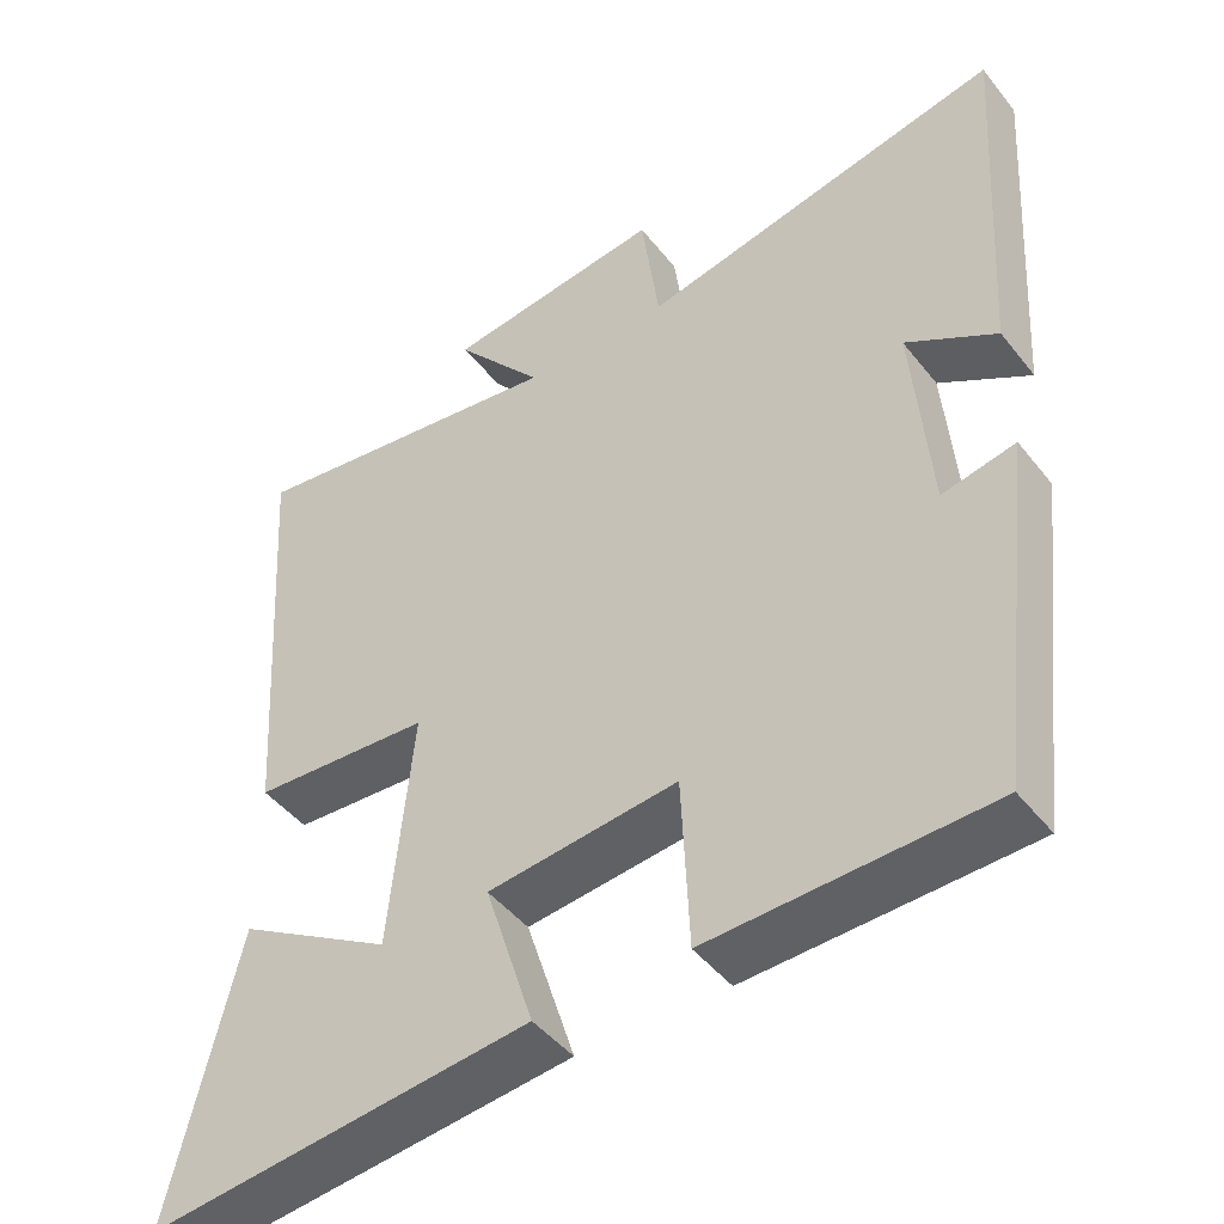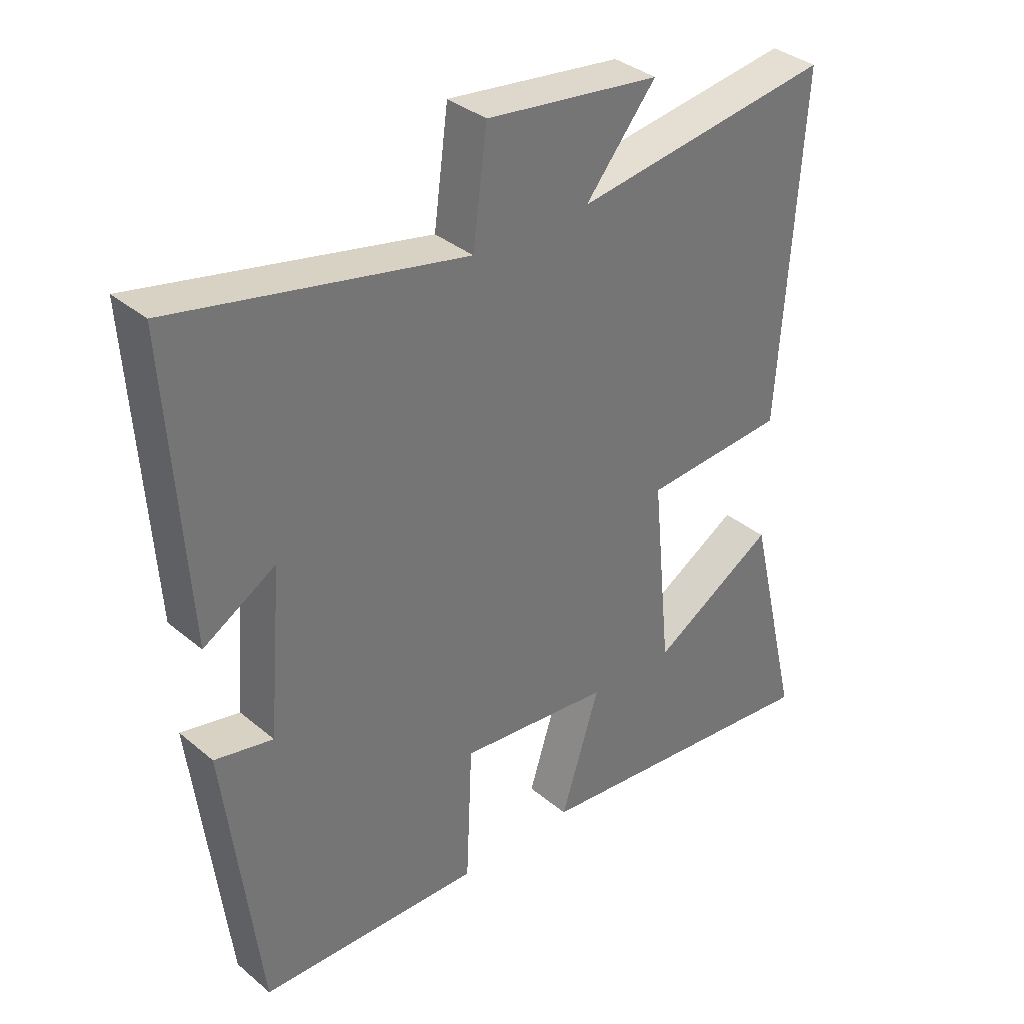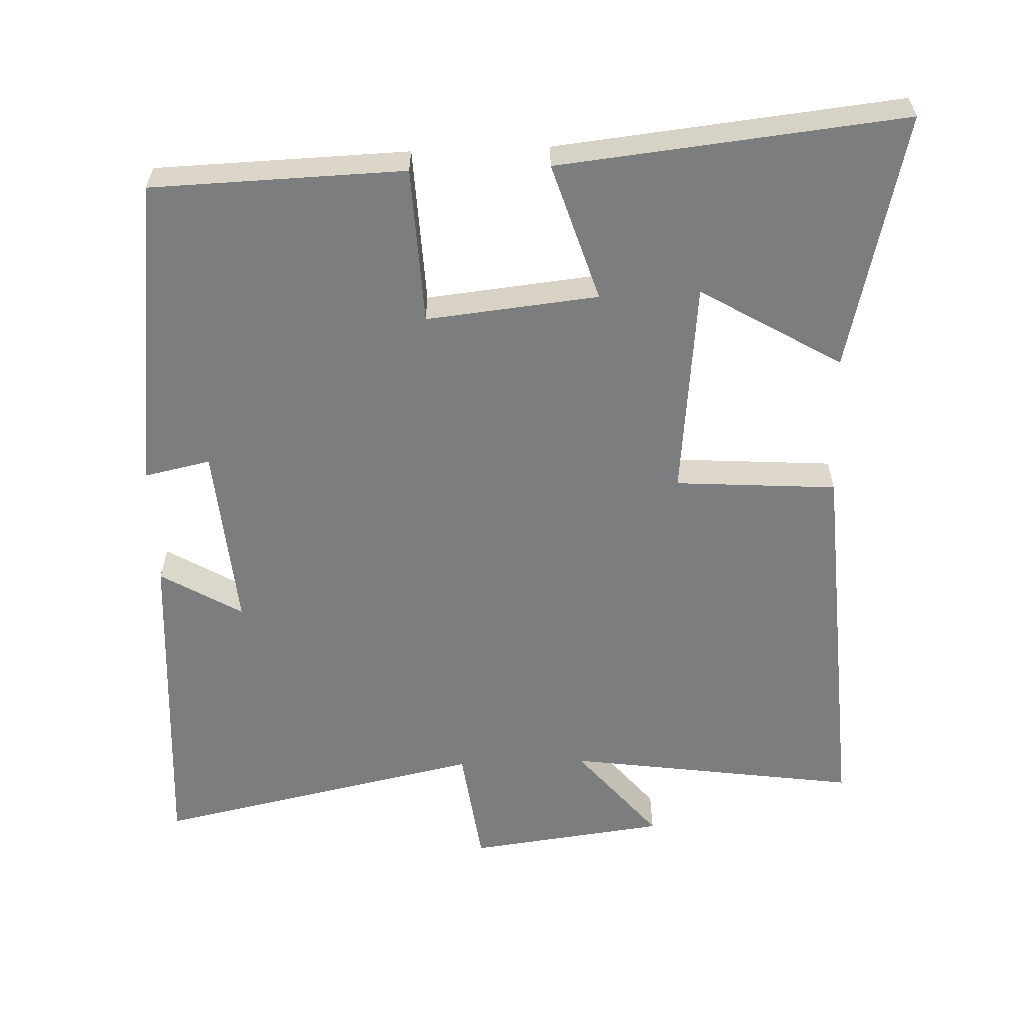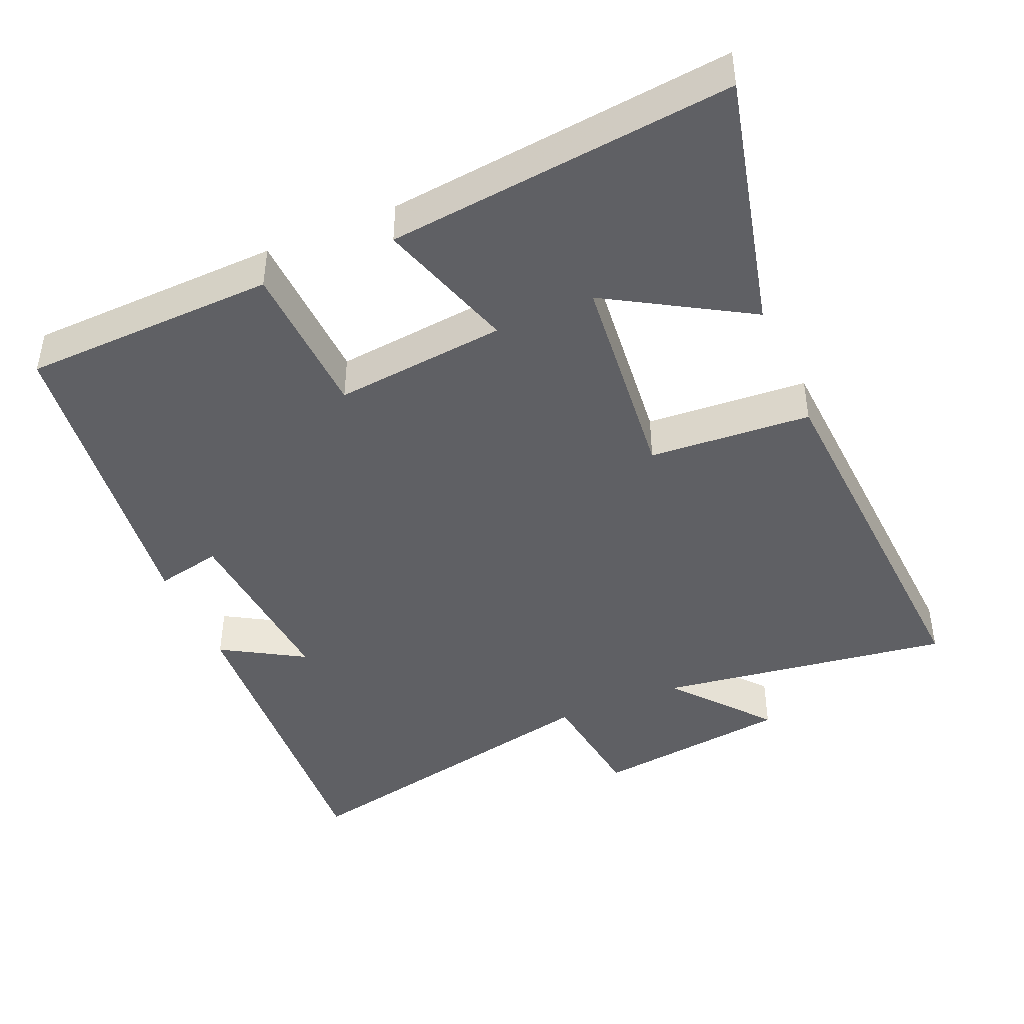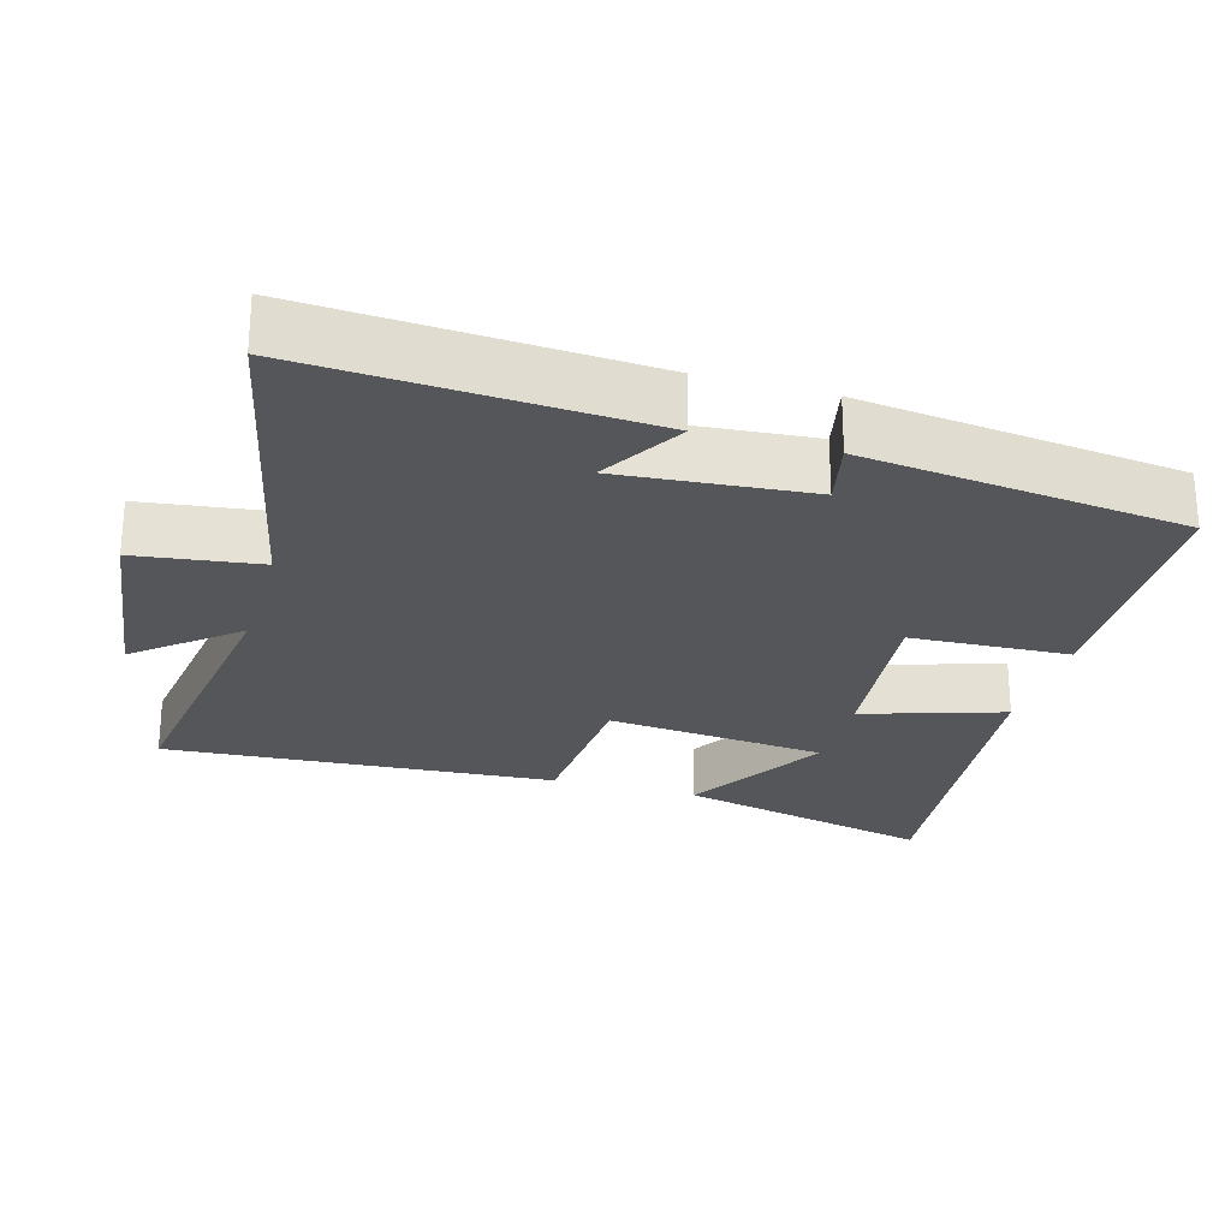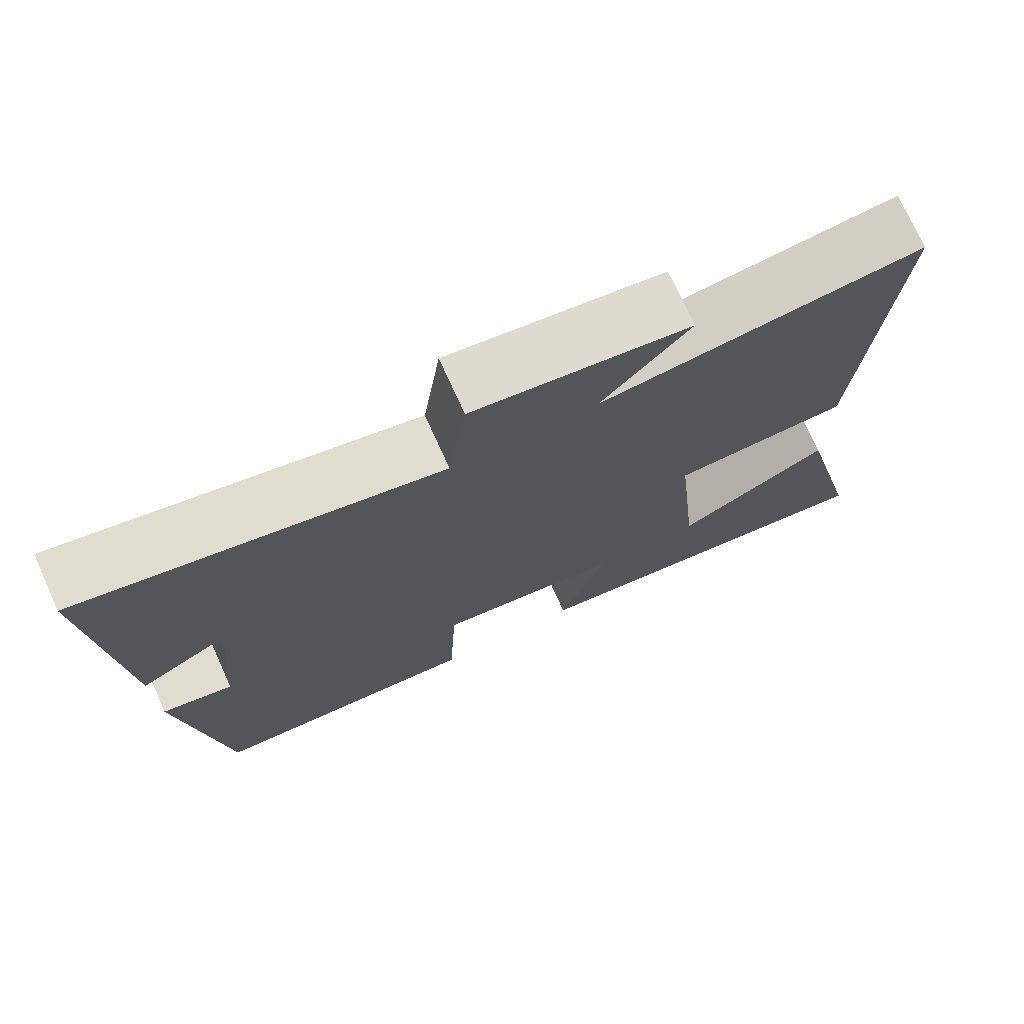
<metadata>
{"format":"obj","ext":"obj","renderer":"f3d","projection":"perspective","resolution":1024,"background":"white","views":[{"elev":-45.8,"azim":35.8,"up":"+Z"},{"elev":35.5,"azim":137.6,"up":"+Z"},{"elev":-59.0,"azim":-178.0,"up":"+Y"},{"elev":-44.1,"azim":-156.9,"up":"+Y"},{"elev":-25.2,"azim":74.0,"up":"+Y"},{"elev":74.4,"azim":155.6,"up":"+Z"}]}
</metadata>
<code>
v -0.535 0.07 0.558
v -0.122 0.07 0.5
v -0.235 0.07 0.636
v 0.043 0.07 0.672
v 0.066 0.07 0.5
v 0.529 0.07 0.599
v 0.5 0.07 0.132
v 0.385 0.07 0.2
v 0.407 0.07 -0.062
v 0.5 0.07 -0.042
v 0.446 0.07 -0.488
v 0.09 0.07 -0.5
v 0.08 0.07 -0.279
v -0.162 0.07 -0.305
v -0.1 0.07 -0.5
v -0.586 0.07 -0.553
v -0.5 0.07 -0.191
v -0.302 0.07 -0.308
v -0.272 0.07 -0.002
v -0.5 0.07 0.013
v -0.535 0 0.558
v -0.122 0 0.5
v -0.235 0 0.636
v 0.043 0 0.672
v 0.066 0 0.5
v 0.529 0 0.599
v 0.5 0 0.132
v 0.385 0 0.2
v 0.407 0 -0.062
v 0.5 0 -0.042
v 0.446 0 -0.488
v 0.09 0 -0.5
v 0.08 0 -0.279
v -0.162 0 -0.305
v -0.1 0 -0.5
v -0.586 0 -0.553
v -0.5 0 -0.191
v -0.302 0 -0.308
v -0.272 0 -0.002
v -0.5 0 0.013
f 19 20 1 2
f 18 19 2
f 15 16 17 18
f 14 15 18
f 13 14 18 2
f 10 11 12 13
f 9 10 13
f 8 9 13 2
f 5 6 7 8
f 5 8 2 3
f 3 4 5
f 22 21 40 39
f 22 39 38
f 38 37 36 35
f 38 35 34
f 22 38 34 33
f 33 32 31 30
f 33 30 29
f 22 33 29 28
f 28 27 26 25
f 23 22 28 25
f 25 24 23
f 1 21 22 2
f 2 22 23 3
f 3 23 24 4
f 4 24 25 5
f 5 25 26 6
f 6 26 27 7
f 7 27 28 8
f 8 28 29 9
f 9 29 30 10
f 10 30 31 11
f 11 31 32 12
f 12 32 33 13
f 13 33 34 14
f 14 34 35 15
f 15 35 36 16
f 16 36 37 17
f 17 37 38 18
f 18 38 39 19
f 19 39 40 20
f 20 40 21 1

</code>
